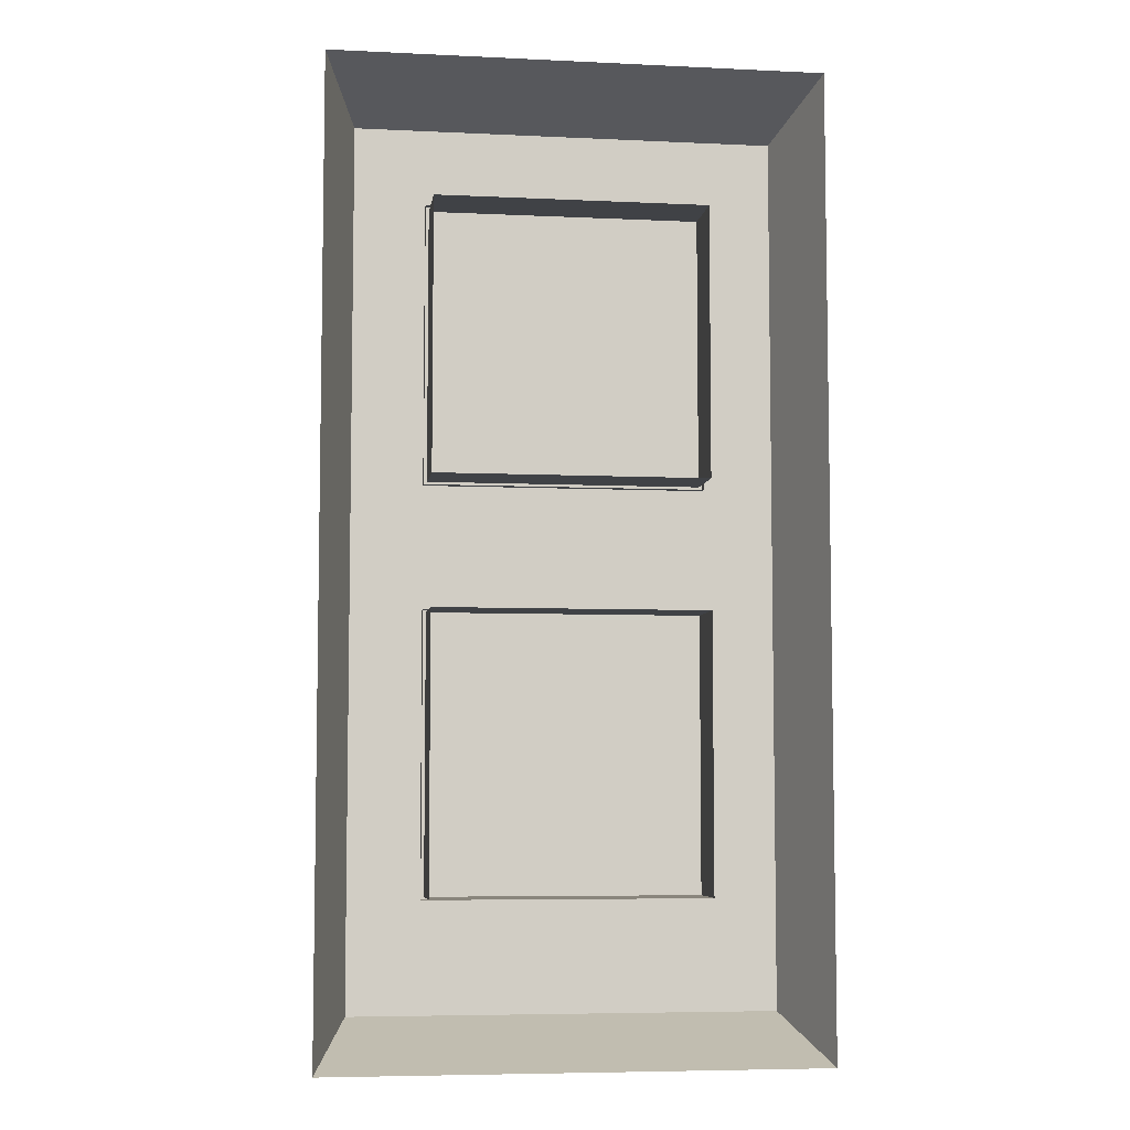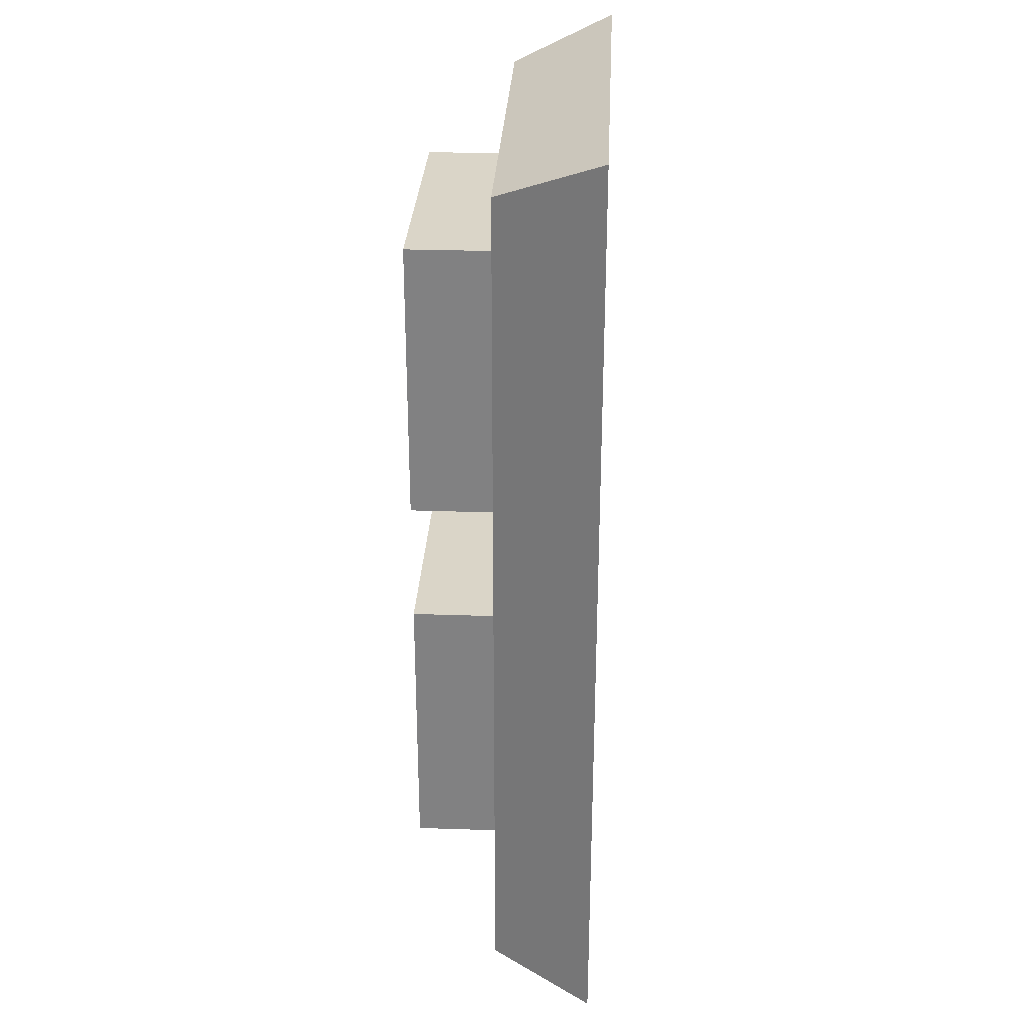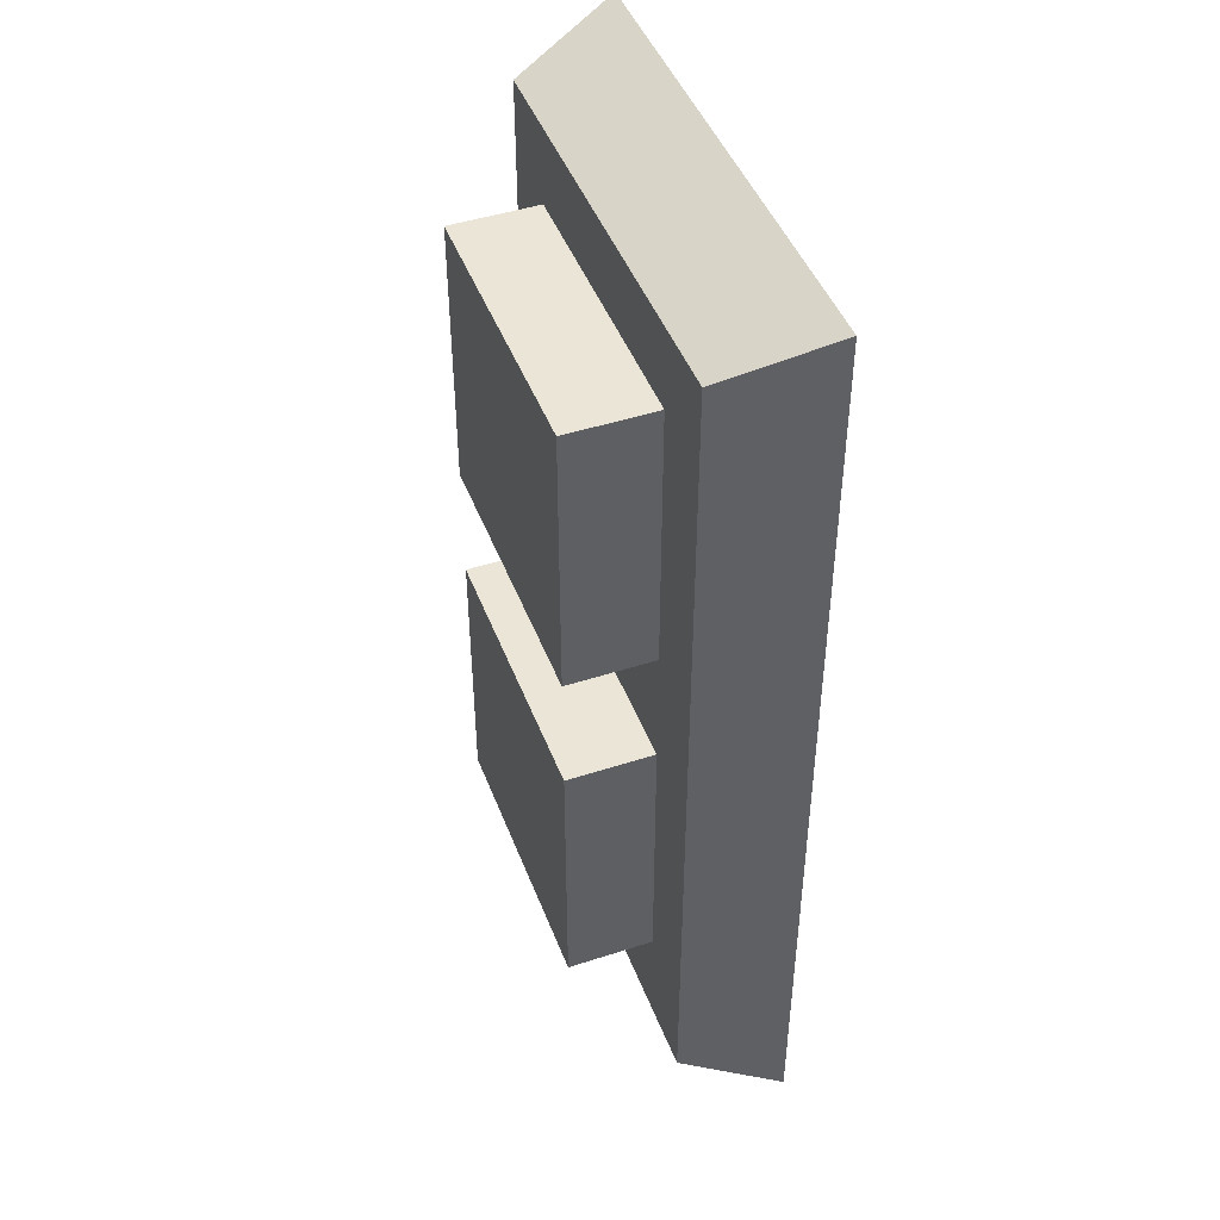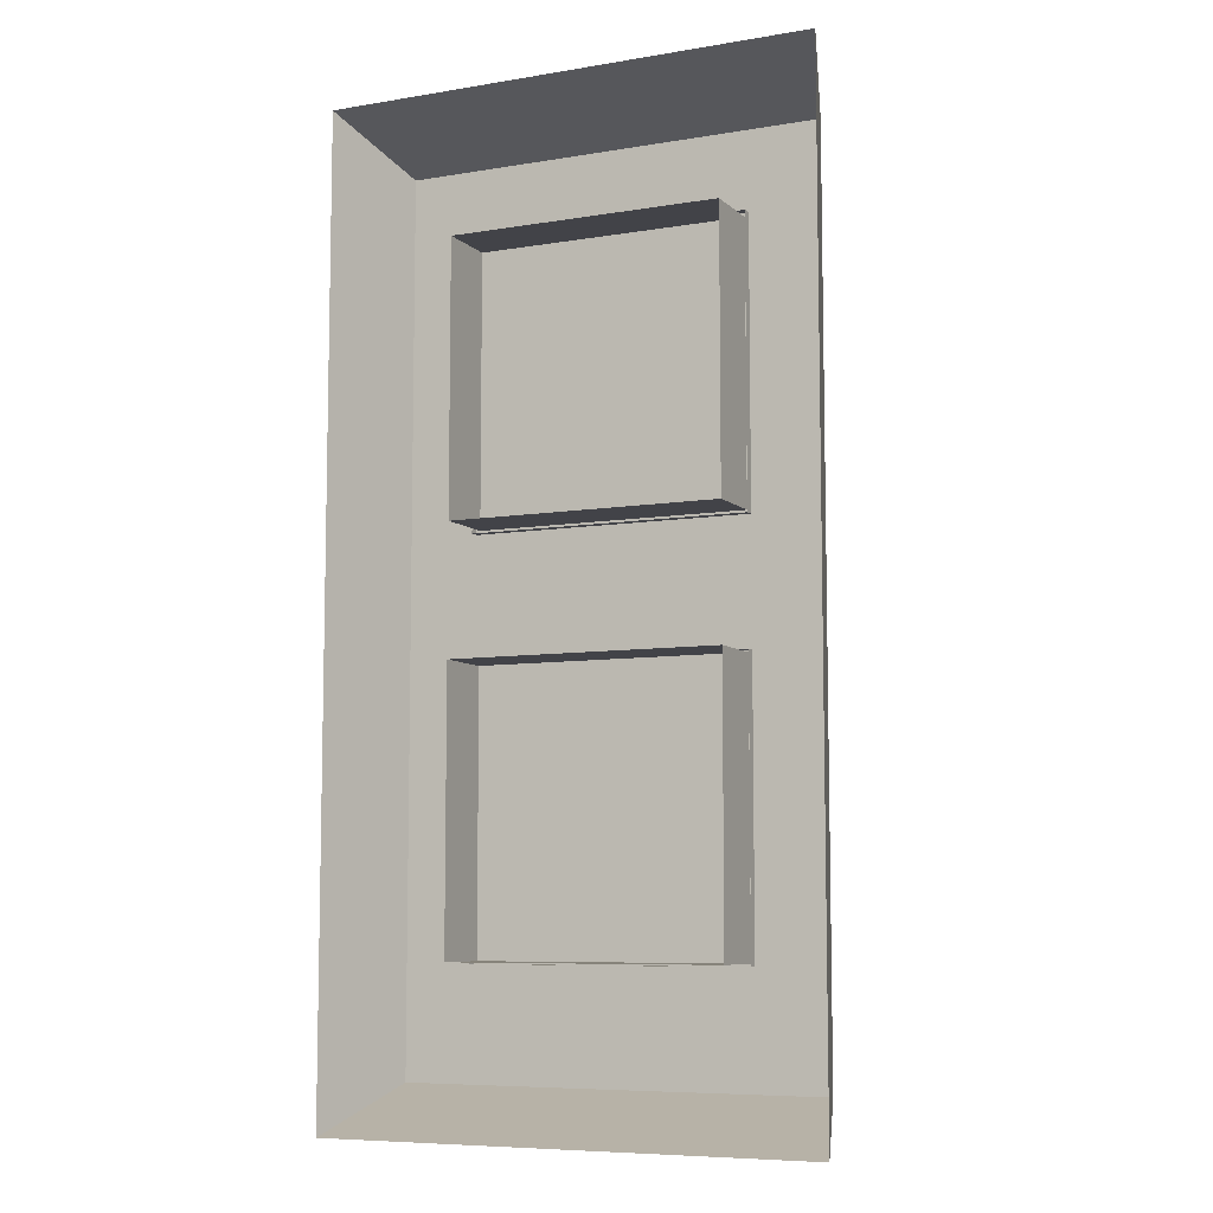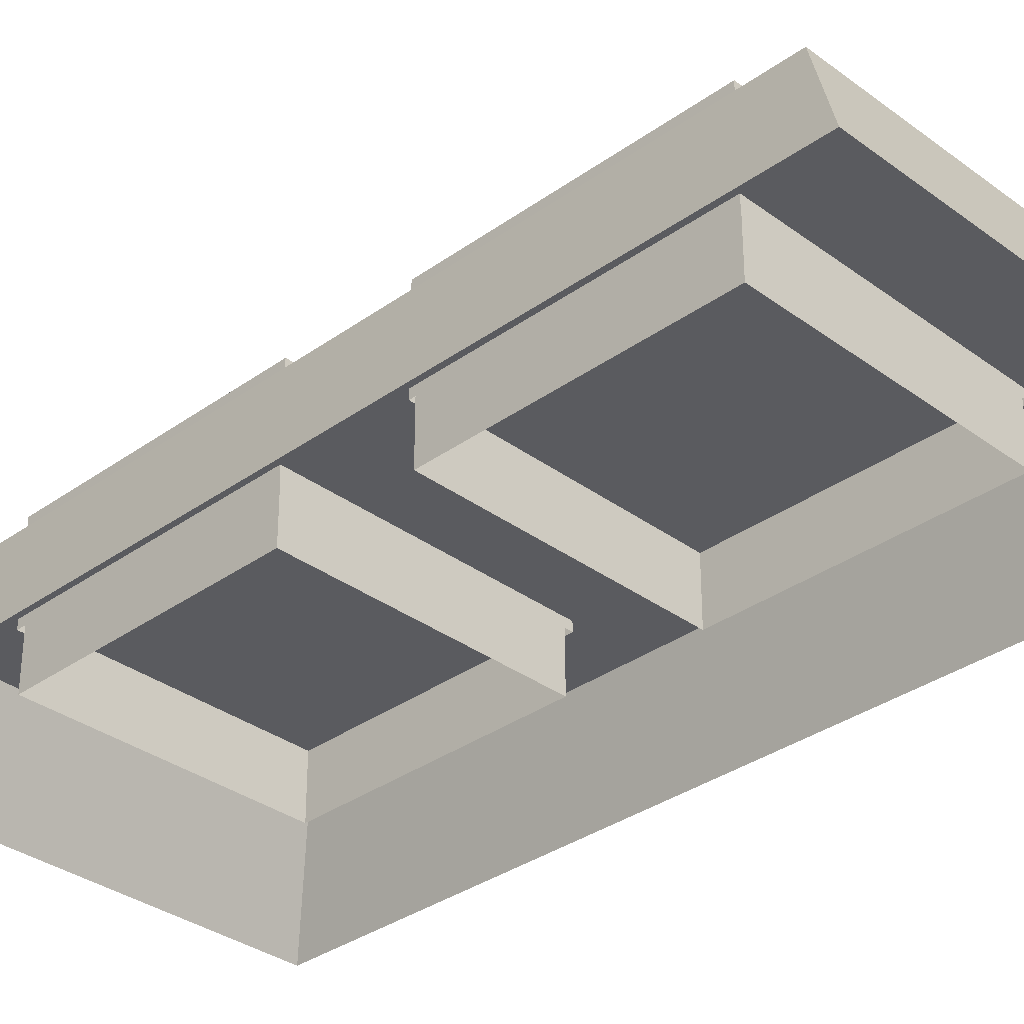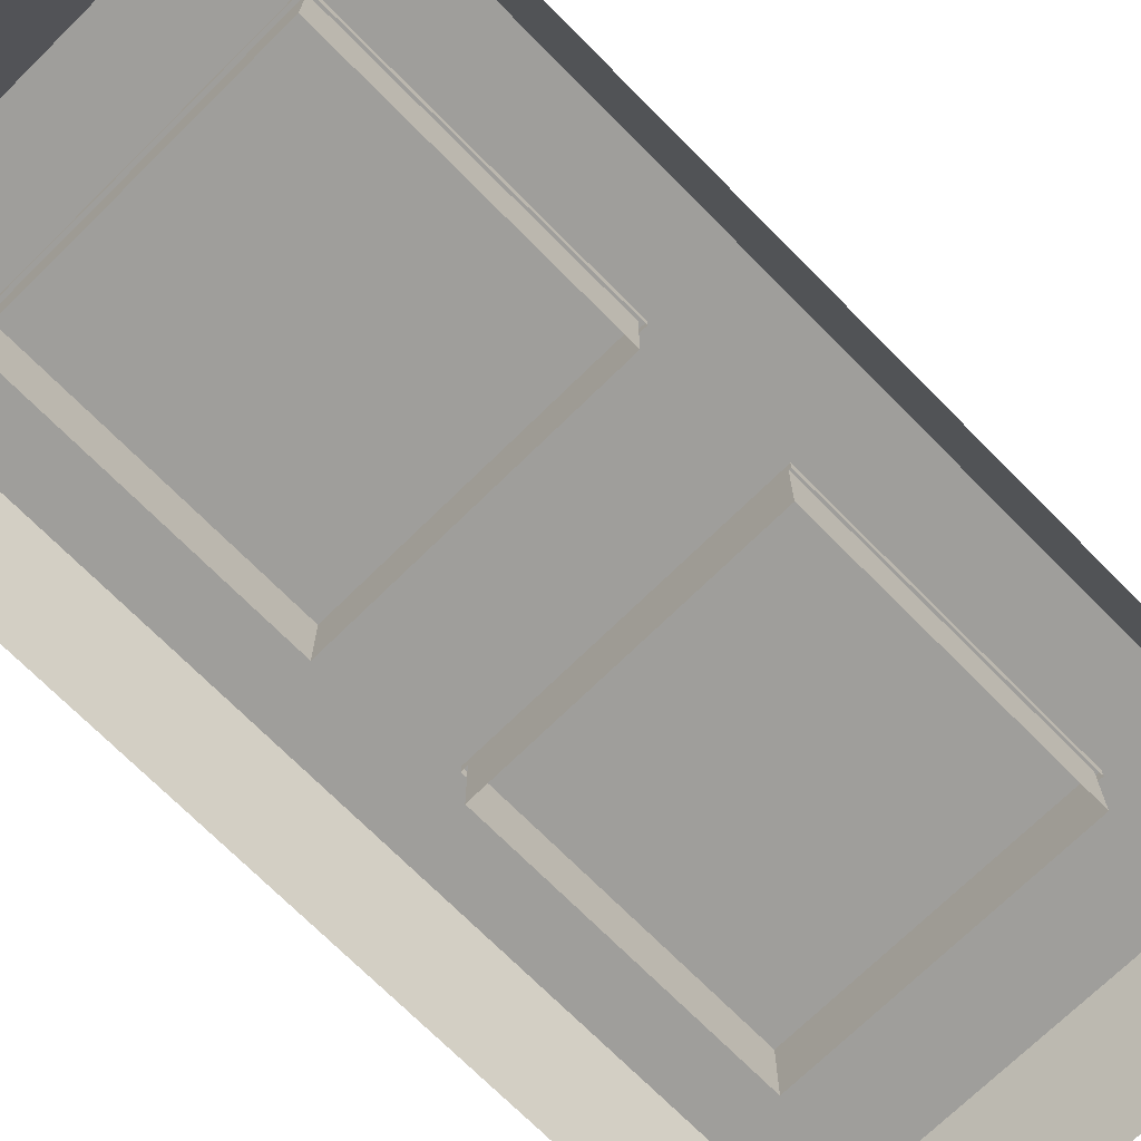
<metadata>
{"format":"obj","ext":"obj","renderer":"f3d","projection":"perspective","resolution":1024,"background":"white","views":[{"elev":-6.2,"azim":172.0,"up":"+Y"},{"elev":29.2,"azim":92.9,"up":"+Y"},{"elev":45.9,"azim":69.6,"up":"+Y"},{"elev":-7.6,"azim":-155.0,"up":"+Y"},{"elev":-33.3,"azim":-45.4,"up":"+Z"},{"elev":-70.8,"azim":-135.4,"up":"+Z"}]}
</metadata>
<code>
g default
v -2.666 1.472 2.642
v 2.666 1.472 2.642
v -2.666 6.804 2.642
v 2.666 6.804 2.642
v -2.666 6.804 0.8064
v 2.666 6.804 0.8064
v -2.666 1.472 0.8064
v 2.666 1.472 0.8064
g pCube3
f 1 2 4 3
f 3 4 6 5
f 7 8 2 1
f 2 8 6 4
f 7 1 3 5
g default
v -2.666 -6.204 2.642
v 2.666 -6.204 2.642
v -2.666 -0.8722 2.642
v 2.666 -0.8722 2.642
v -2.666 -0.8722 0.8064
v 2.666 -0.8722 0.8064
v -2.666 -6.204 0.8064
v 2.666 -6.204 0.8064
g pCube2
f 9 10 12 11
f 11 12 14 13
f 15 16 10 9
f 10 16 14 12
f 15 9 11 13
g default
v -2.593 1.546 1.632
v 2.593 1.546 1.632
v -2.593 6.731 1.632
v 2.593 6.731 1.632
v -2.593 6.731 -0.2036
v 2.593 6.731 -0.2036
v -2.593 1.546 -0.2036
v 2.593 1.546 -0.2036
v -2.595 -6.152 1.632
v 2.595 -6.152 1.632
v -2.595 -0.9124 1.632
v 2.595 -0.9124 1.632
v -2.595 -0.9124 -0.2036
v 2.595 -0.9124 -0.2036
v -2.595 -6.152 -0.2036
v 2.595 -6.152 -0.2036
v -4.015 -8.3 0.9799
v 4.015 -8.3 0.9799
v -4.015 8.3 0.9799
v 4.015 8.3 0.9799
v -4.635 9.121 -0.9799
v 4.635 9.121 -0.9799
v -4.635 -9.121 -0.9799
v 4.635 -9.121 -0.9799
g polySurface3
f 17 18 20 19
f 19 20 22 21
f 23 24 18 17
f 18 24 22 20
f 23 17 19 21
f 25 26 28 27
f 27 28 30 29
f 31 32 26 25
f 26 32 30 28
f 31 25 27 29
f 33 34 36 35
f 35 36 38 37
f 39 40 34 33
f 34 40 38 36
f 39 33 35 37

</code>
